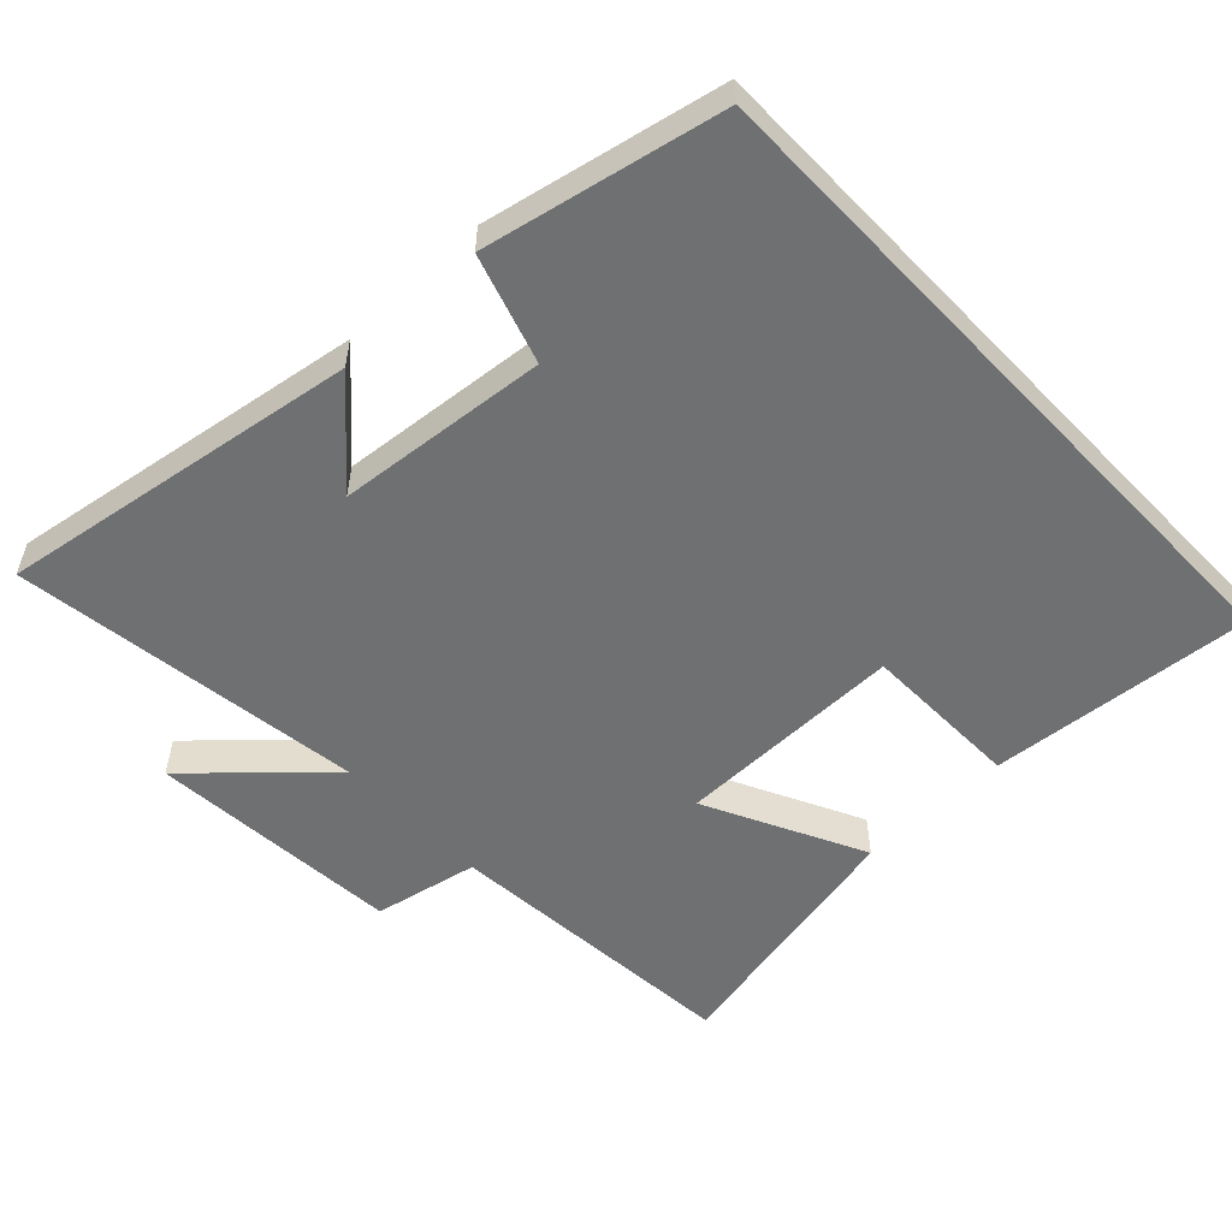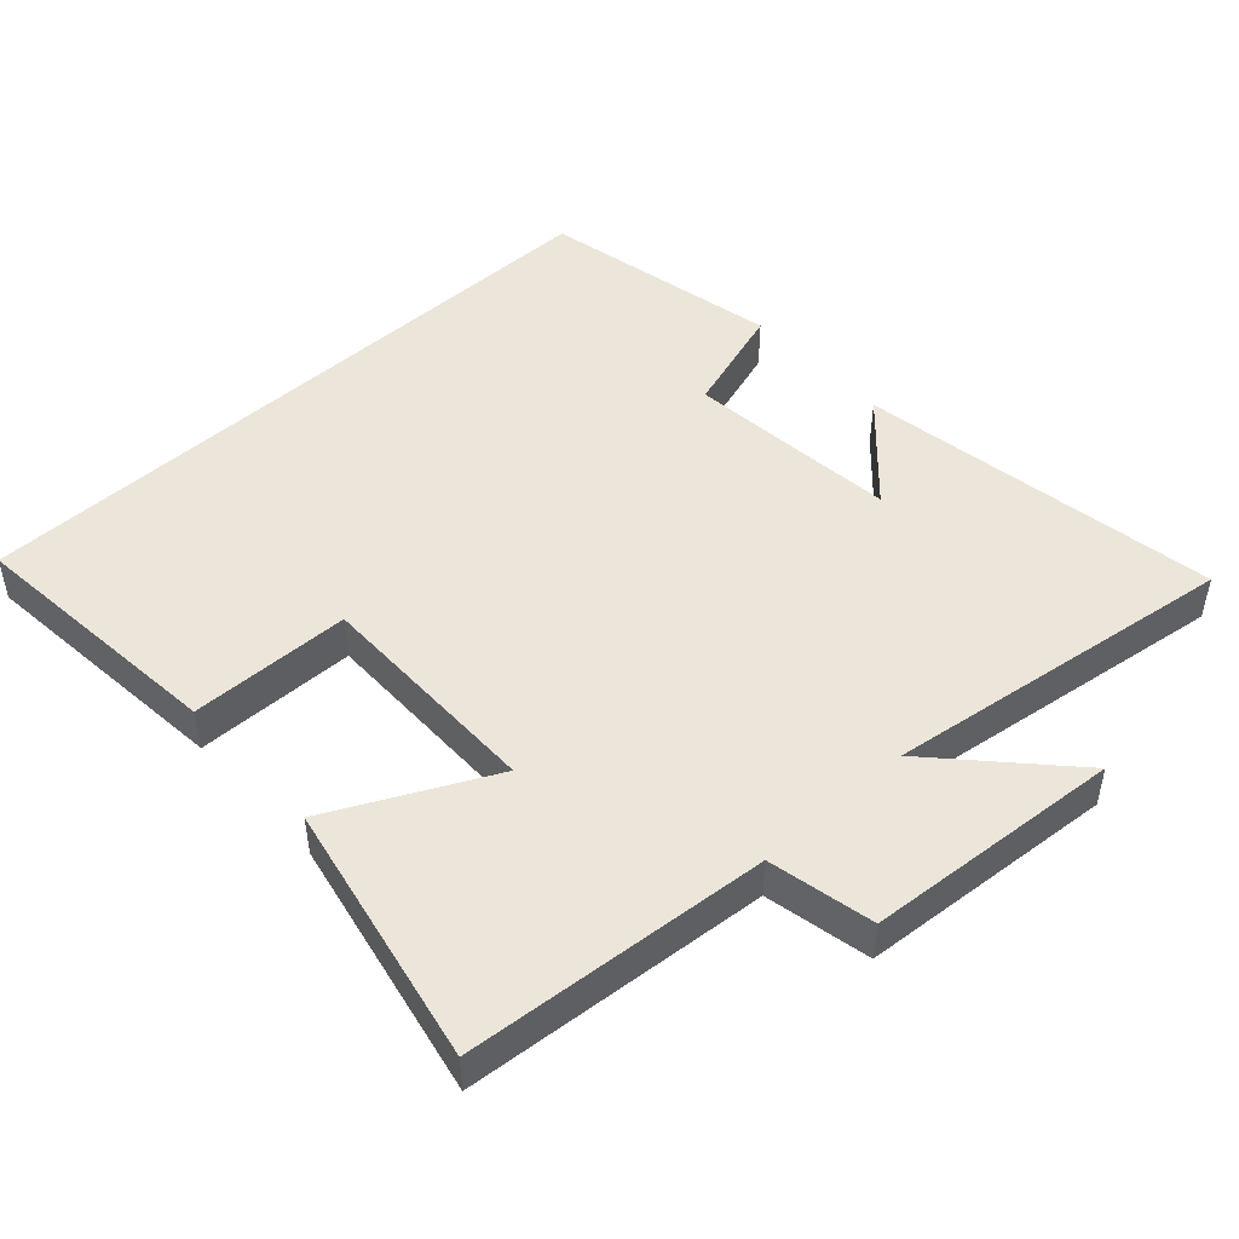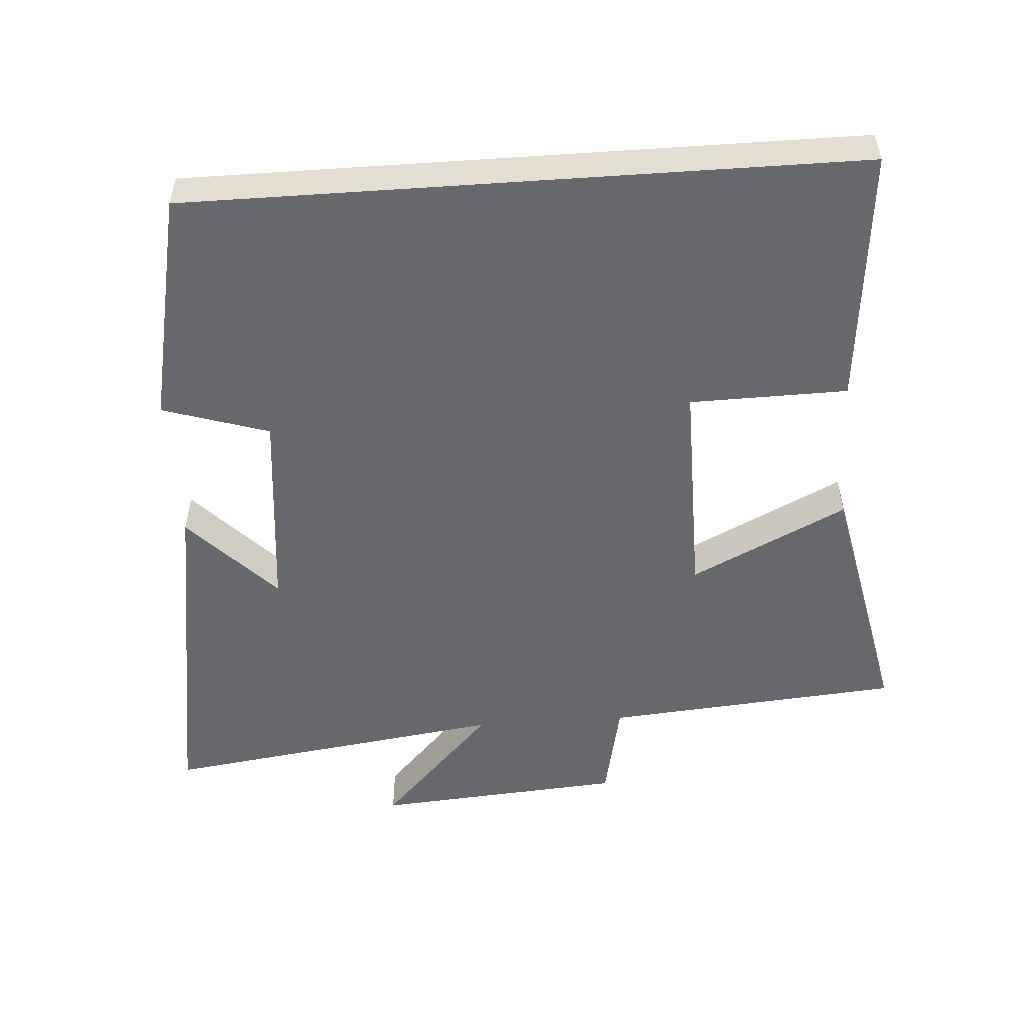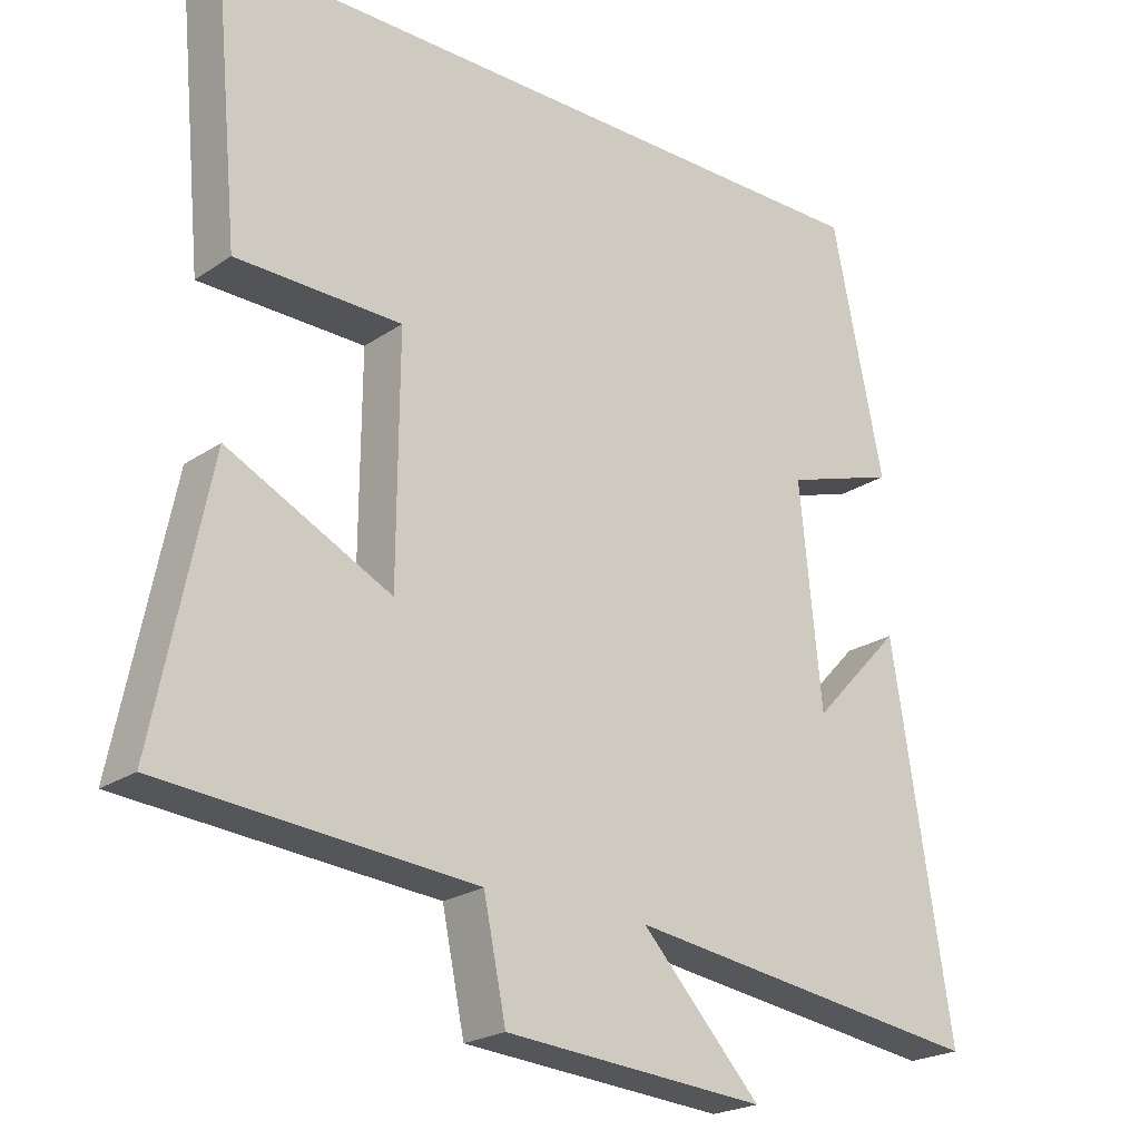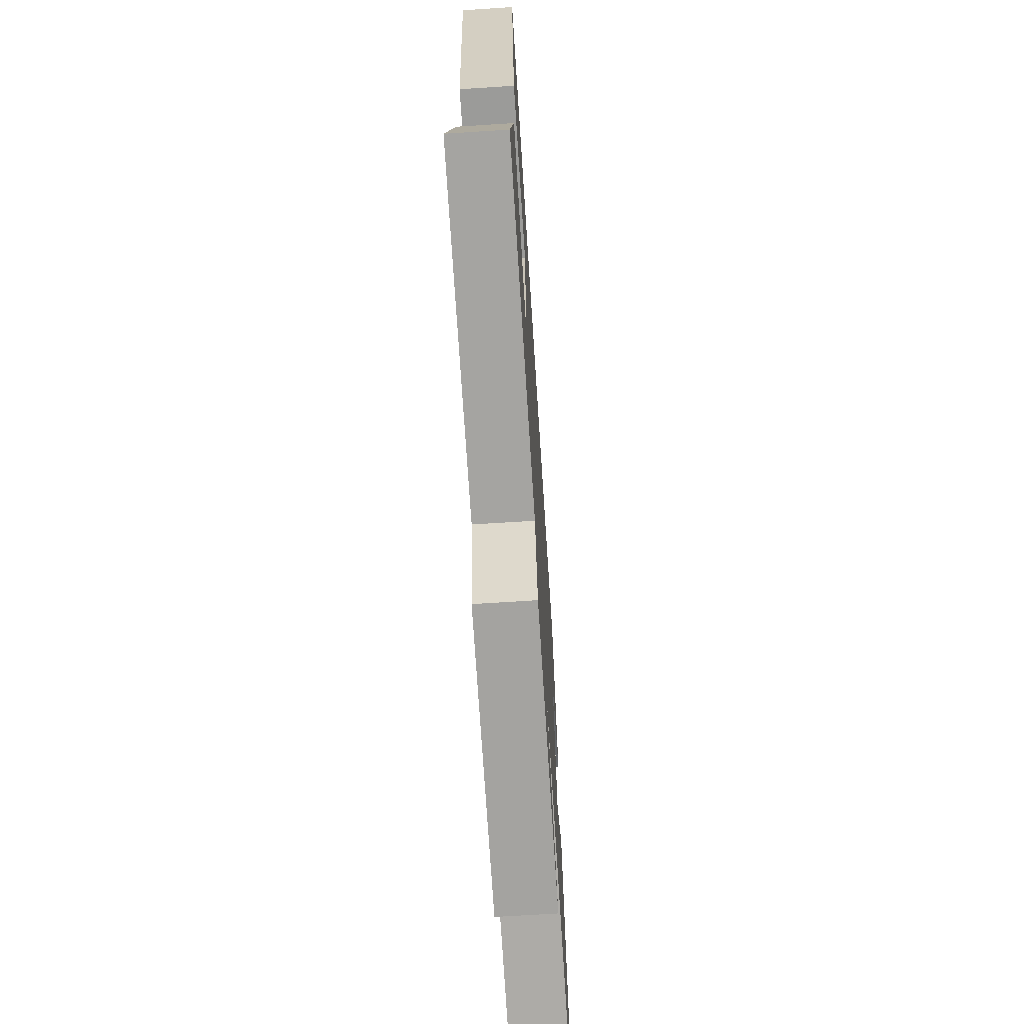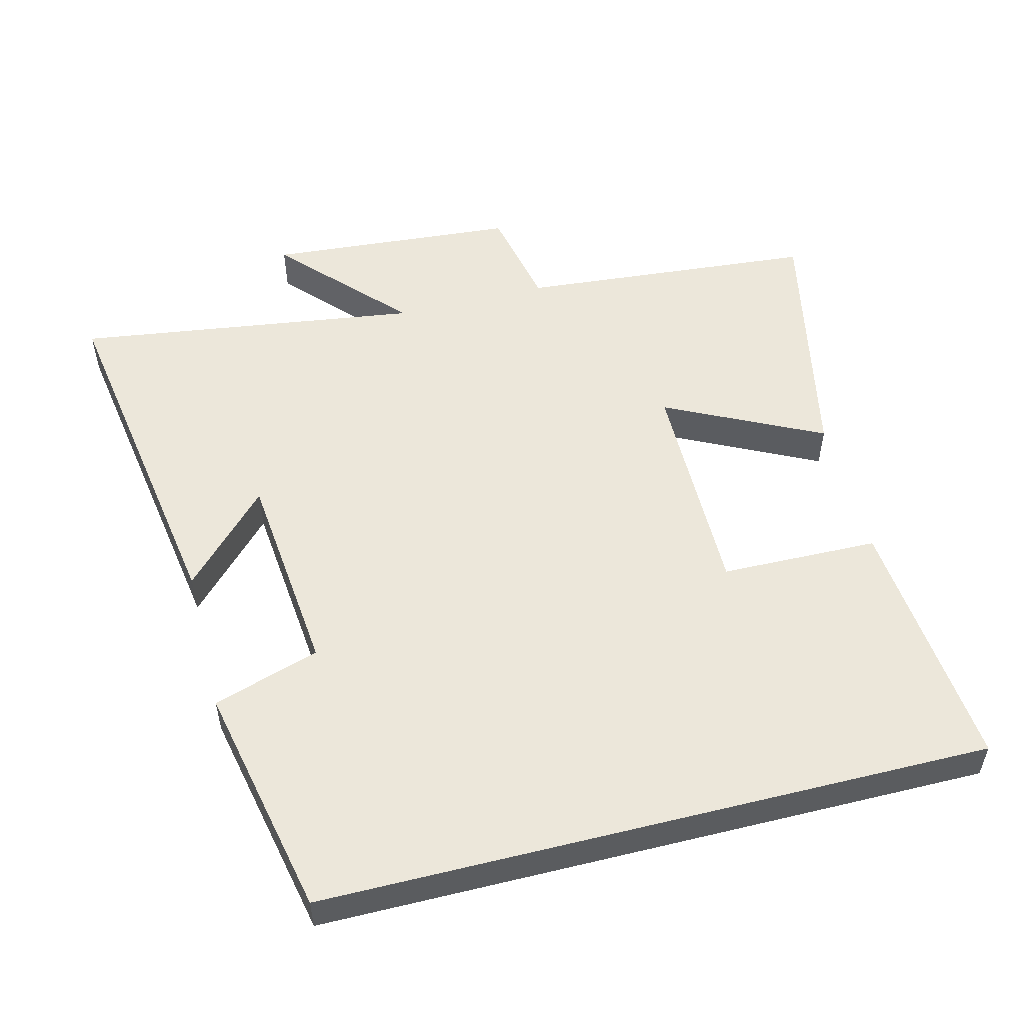
<metadata>
{"format":"obj","ext":"obj","renderer":"f3d","projection":"perspective","resolution":1024,"background":"white","views":[{"elev":-54.9,"azim":-46.4,"up":"+Y"},{"elev":48.1,"azim":137.5,"up":"+Y"},{"elev":-52.3,"azim":4.0,"up":"+Y"},{"elev":-22.3,"azim":139.4,"up":"+Z"},{"elev":-68.6,"azim":93.7,"up":"+Z"},{"elev":53.2,"azim":-14.2,"up":"+Y"}]}
</metadata>
<code>
v -0.582 0.07 -0.569
v -0.5 0.07 -0.056
v -0.376 0.07 -0.187
v -0.346 0.07 0.113
v -0.5 0.07 0.162
v -0.429 0.07 0.5
v 0.535 0.07 0.5
v 0.5 0.07 0.126
v 0.272 0.07 0.122
v 0.274 0.07 -0.204
v 0.5 0.07 -0.092
v 0.576 0.07 -0.464
v 0.146 0.07 -0.5
v 0.115 0.07 -0.649
v -0.247 0.07 -0.677
v -0.082 0.07 -0.5
v -0.582 0 -0.569
v -0.5 0 -0.056
v -0.376 0 -0.187
v -0.346 0 0.113
v -0.5 0 0.162
v -0.429 0 0.5
v 0.535 0 0.5
v 0.5 0 0.126
v 0.272 0 0.122
v 0.274 0 -0.204
v 0.5 0 -0.092
v 0.576 0 -0.464
v 0.146 0 -0.5
v 0.115 0 -0.649
v -0.247 0 -0.677
v -0.082 0 -0.5
f 13 14 15 16
f 11 12 13 16
f 10 11 16
f 9 10 16 1
f 6 7 8 9
f 4 5 6 9
f 3 4 9
f 3 9 1
f 1 2 3
f 32 31 30 29
f 32 29 28 27
f 32 27 26
f 17 32 26 25
f 25 24 23 22
f 25 22 21 20
f 25 20 19
f 17 25 19
f 19 18 17
f 1 17 18 2
f 2 18 19 3
f 3 19 20 4
f 4 20 21 5
f 5 21 22 6
f 6 22 23 7
f 7 23 24 8
f 8 24 25 9
f 9 25 26 10
f 10 26 27 11
f 11 27 28 12
f 12 28 29 13
f 13 29 30 14
f 14 30 31 15
f 15 31 32 16
f 16 32 17 1

</code>
